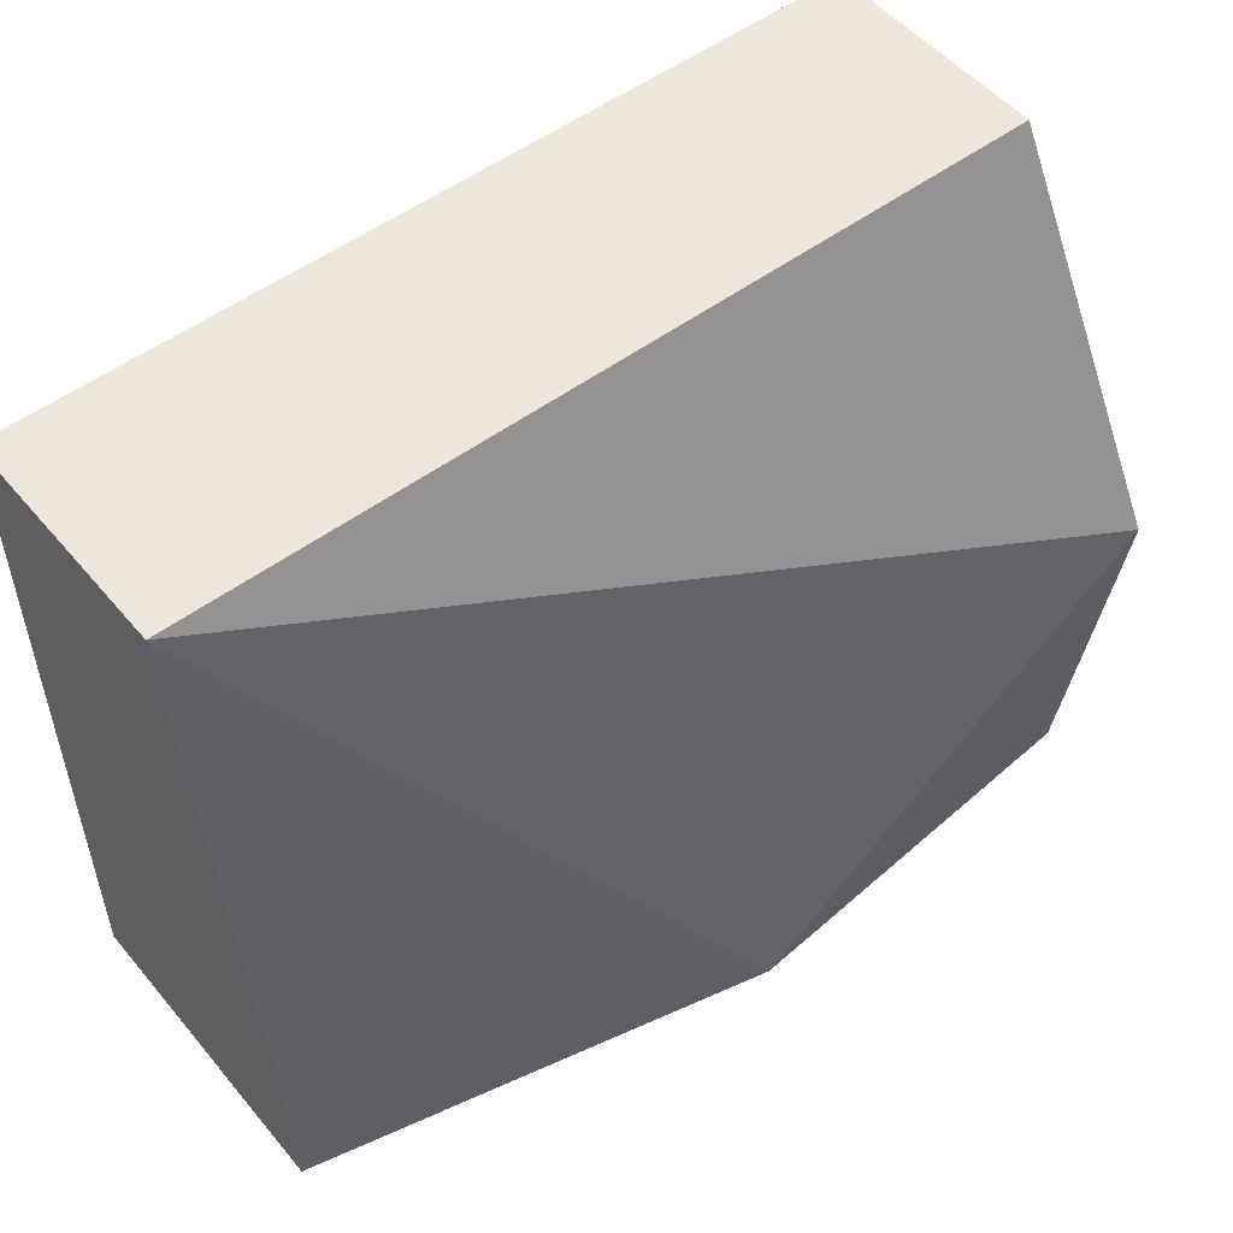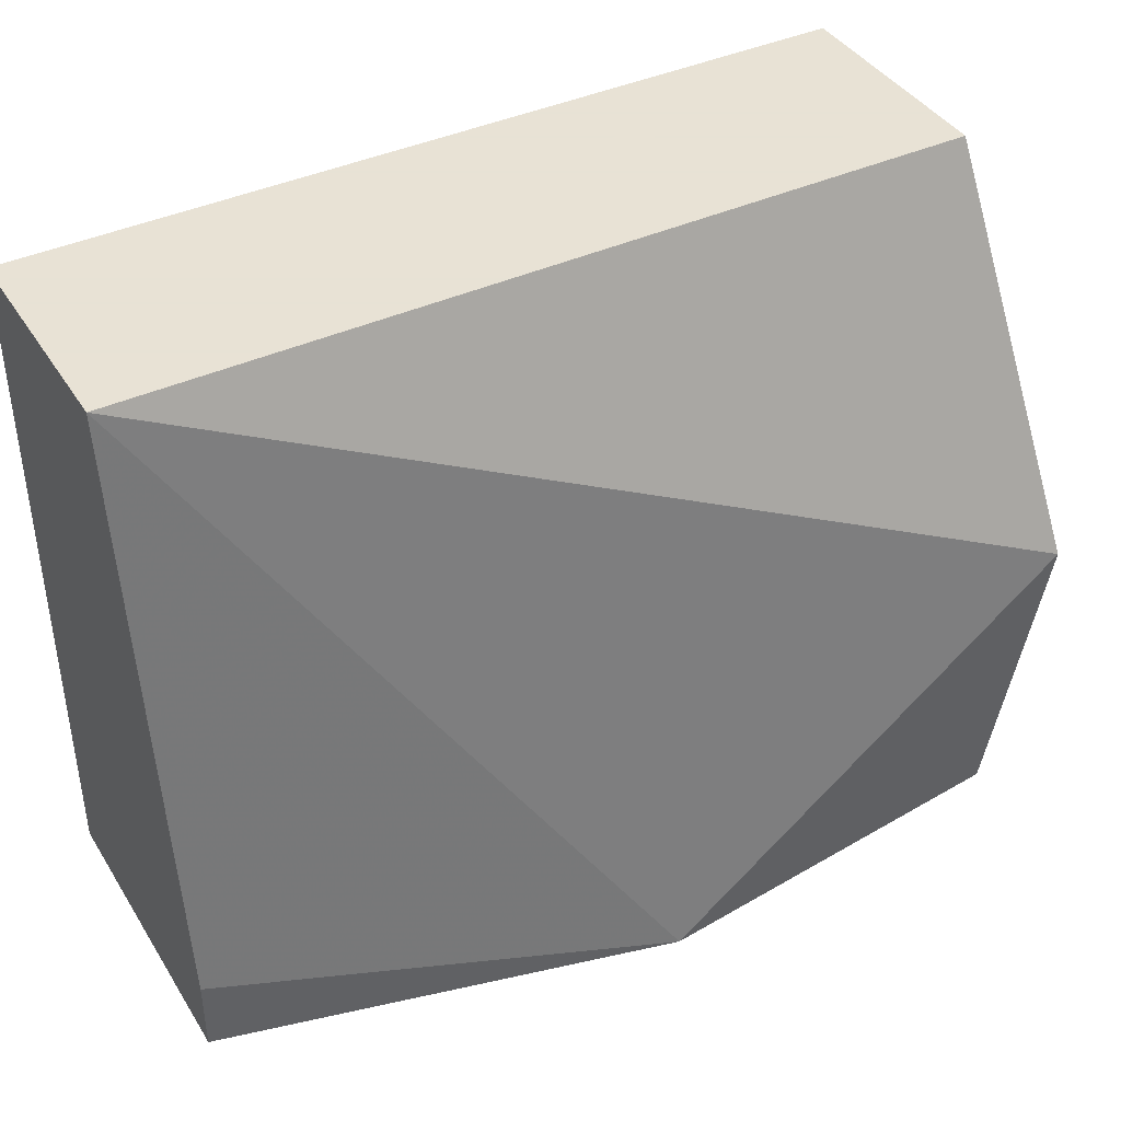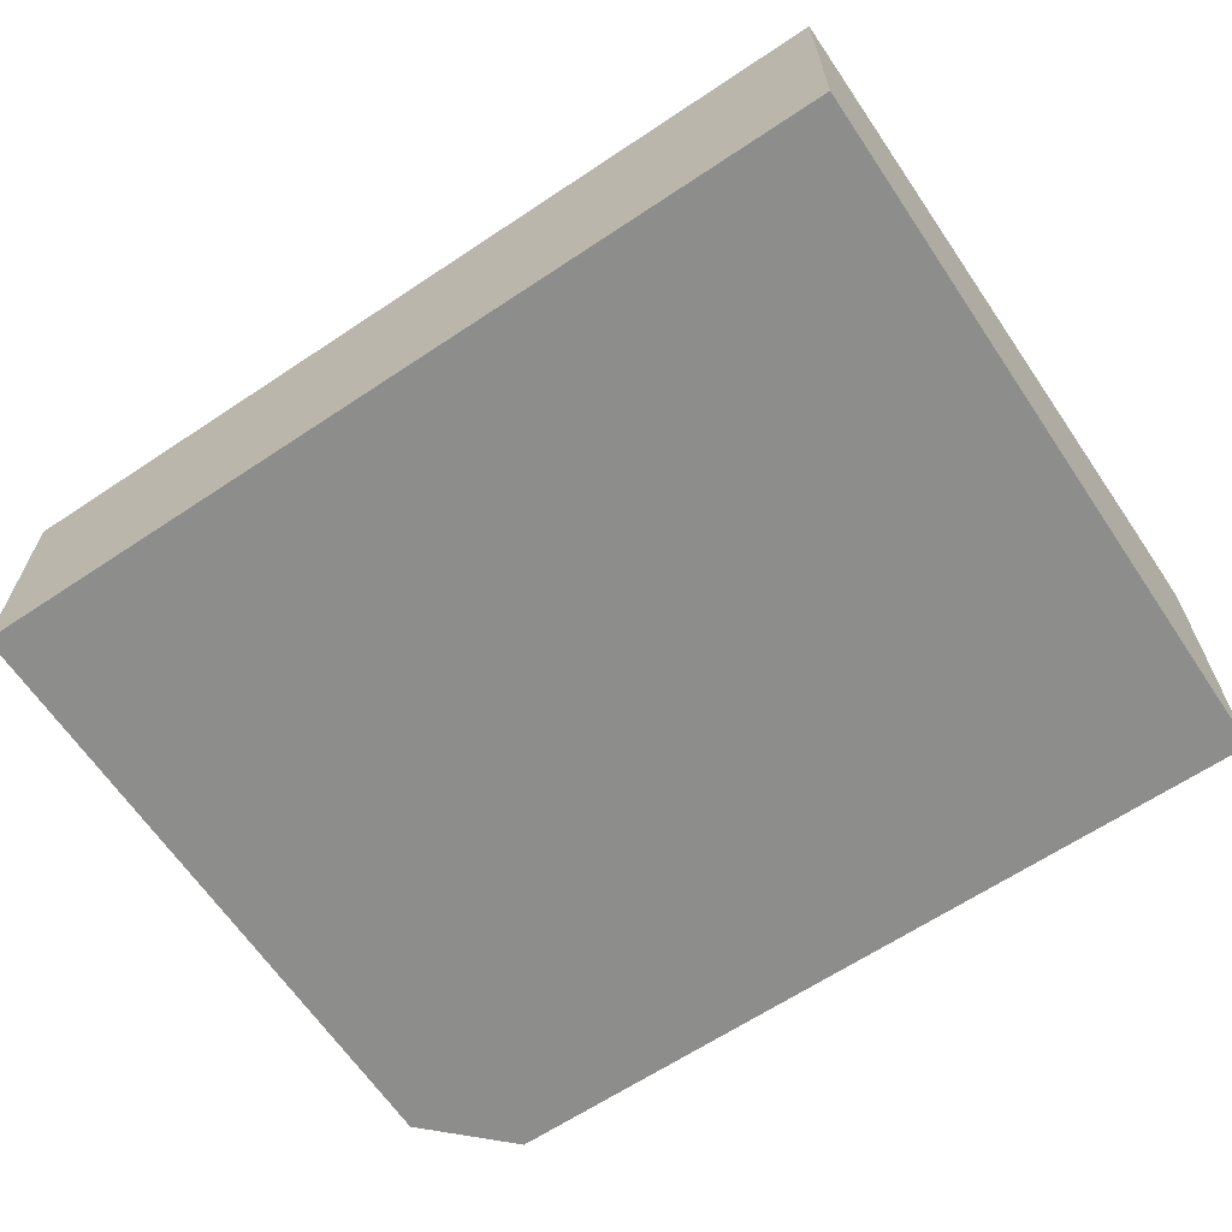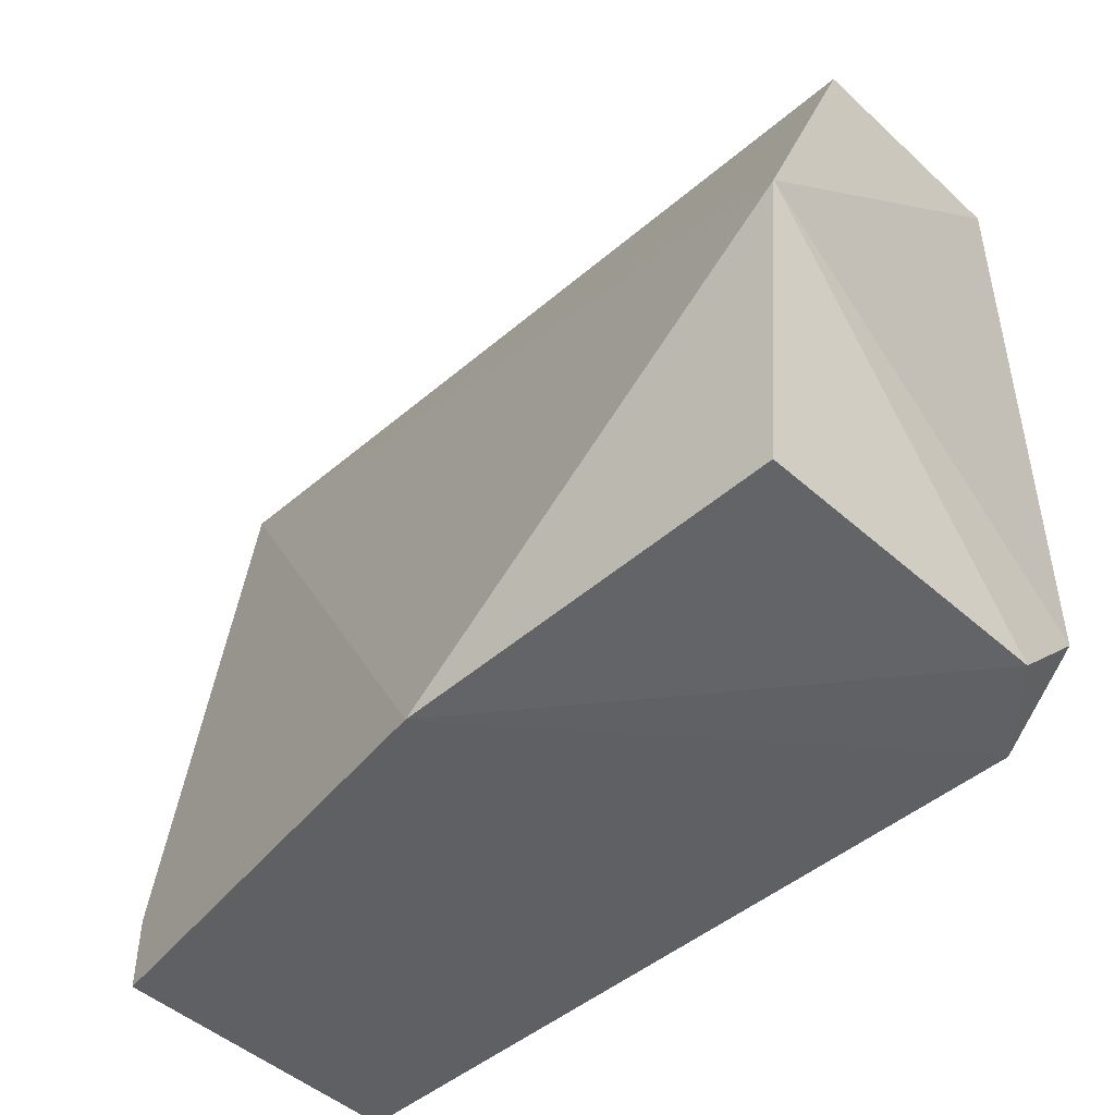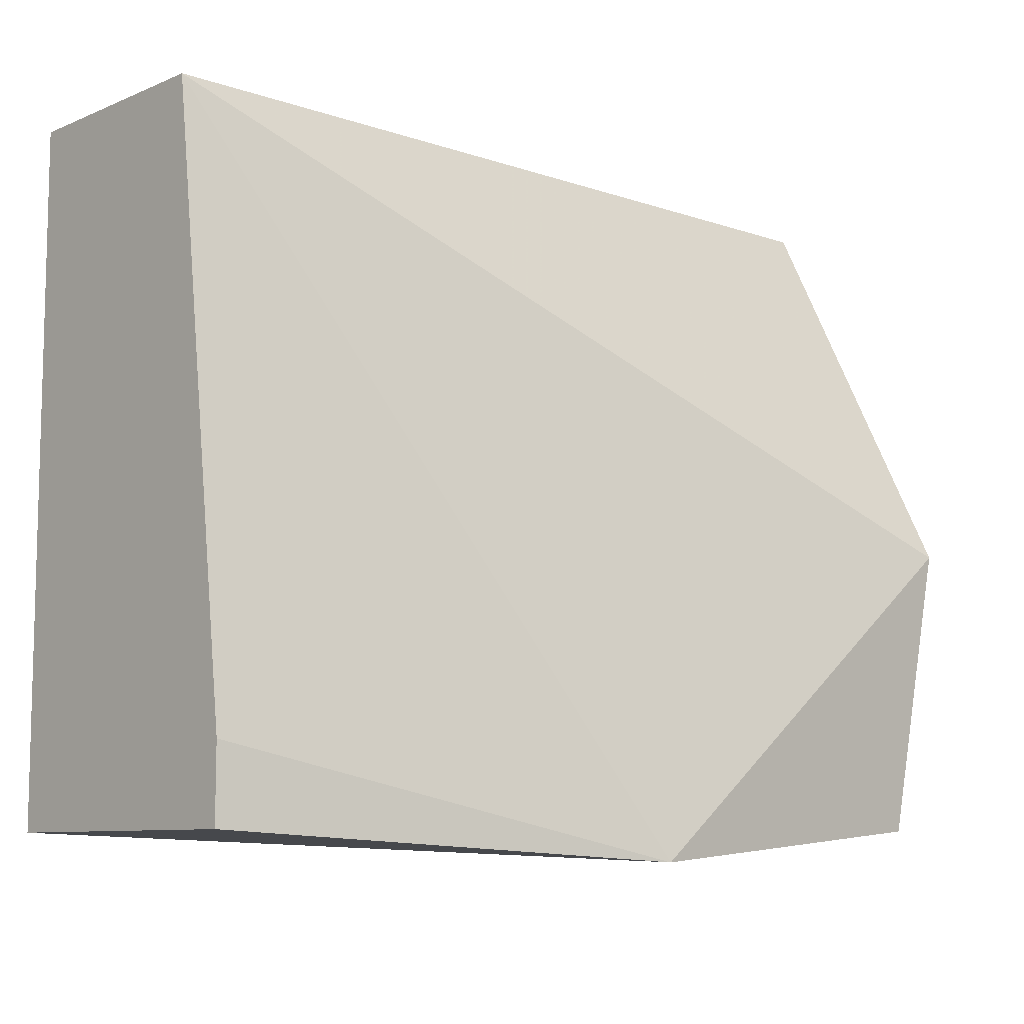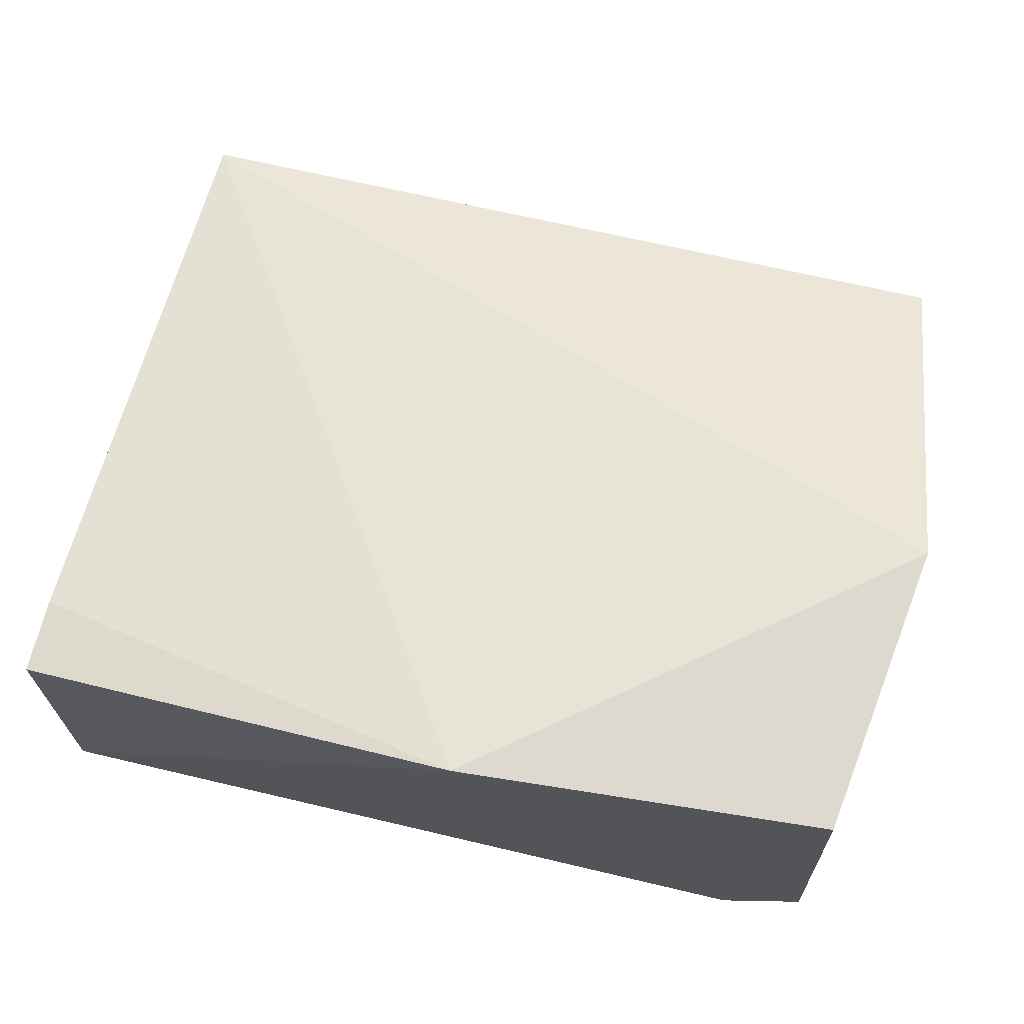
<metadata>
{"format":"obj","ext":"obj","renderer":"f3d","projection":"perspective","resolution":1024,"background":"white","views":[{"elev":52.2,"azim":141.2,"up":"+Z"},{"elev":40.6,"azim":150.6,"up":"+Z"},{"elev":-64.5,"azim":33.9,"up":"+Y"},{"elev":-46.8,"azim":-135.9,"up":"+Z"},{"elev":-8.9,"azim":137.5,"up":"+Z"},{"elev":67.5,"azim":-166.7,"up":"+Y"}]}
</metadata>
<code>
v -0.1209 -0.2339 -0.1324
v -0.2417 -0.2668 -0.1434
v -0.2408 -0.2233 -0.1427
v -0.2417 -0.2778 -0.04457
v -0.1209 -0.2778 -0.1434
v -0.1209 -0.2449 -0.04457
v -0.2468 -0.2206 -0.09996
v -0.1209 -0.2778 -0.04457
v -0.2417 -0.2449 -0.04457
v -0.1872 -0.2207 -0.1474
v -0.2307 -0.2778 -0.1434
v -0.1209 -0.2339 -0.1434
v -0.2417 -0.2778 -0.1324
f 11 4 13
f 5 1 6
f 3 2 7
f 4 5 8
f 6 4 8
f 5 6 8
f 4 6 9
f 7 4 9
f 6 7 9
f 2 3 10
f 6 1 10
f 3 7 10
f 7 6 10
f 5 4 11
f 2 10 11
f 10 5 11
f 1 5 12
f 10 1 12
f 5 10 12
f 7 2 13
f 4 7 13
f 2 11 13

</code>
